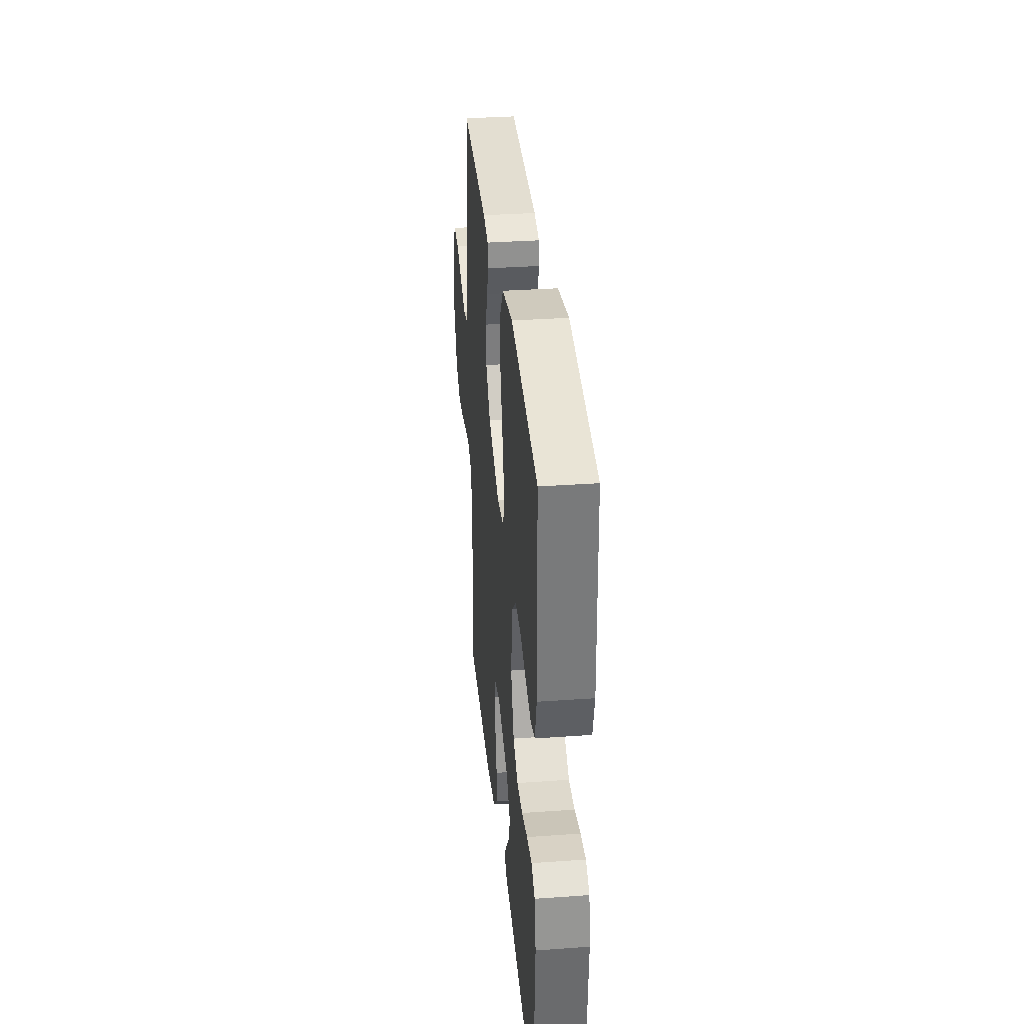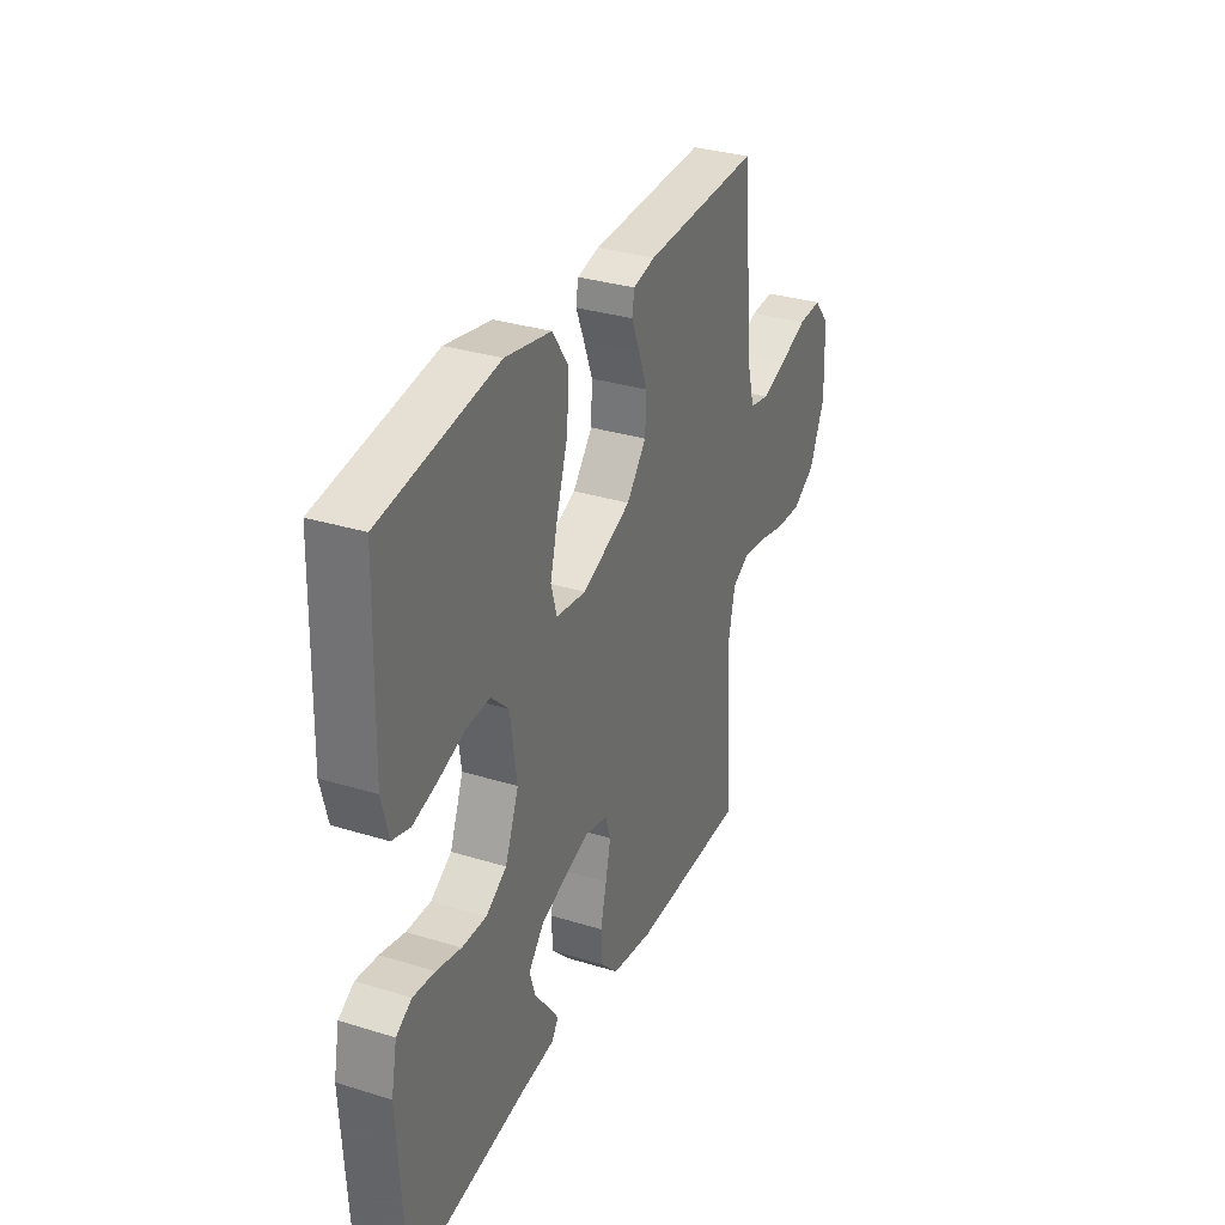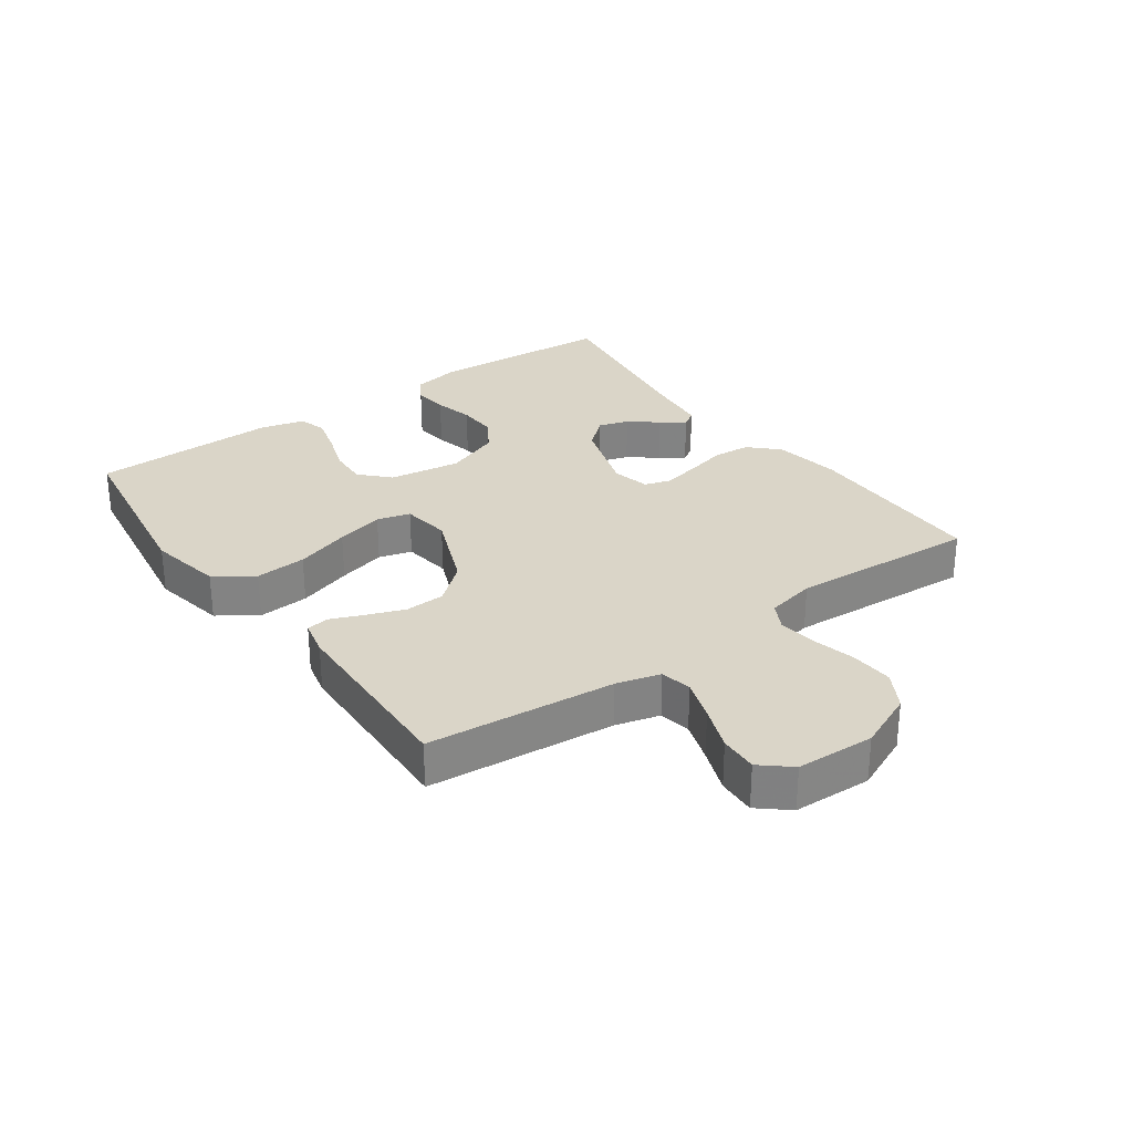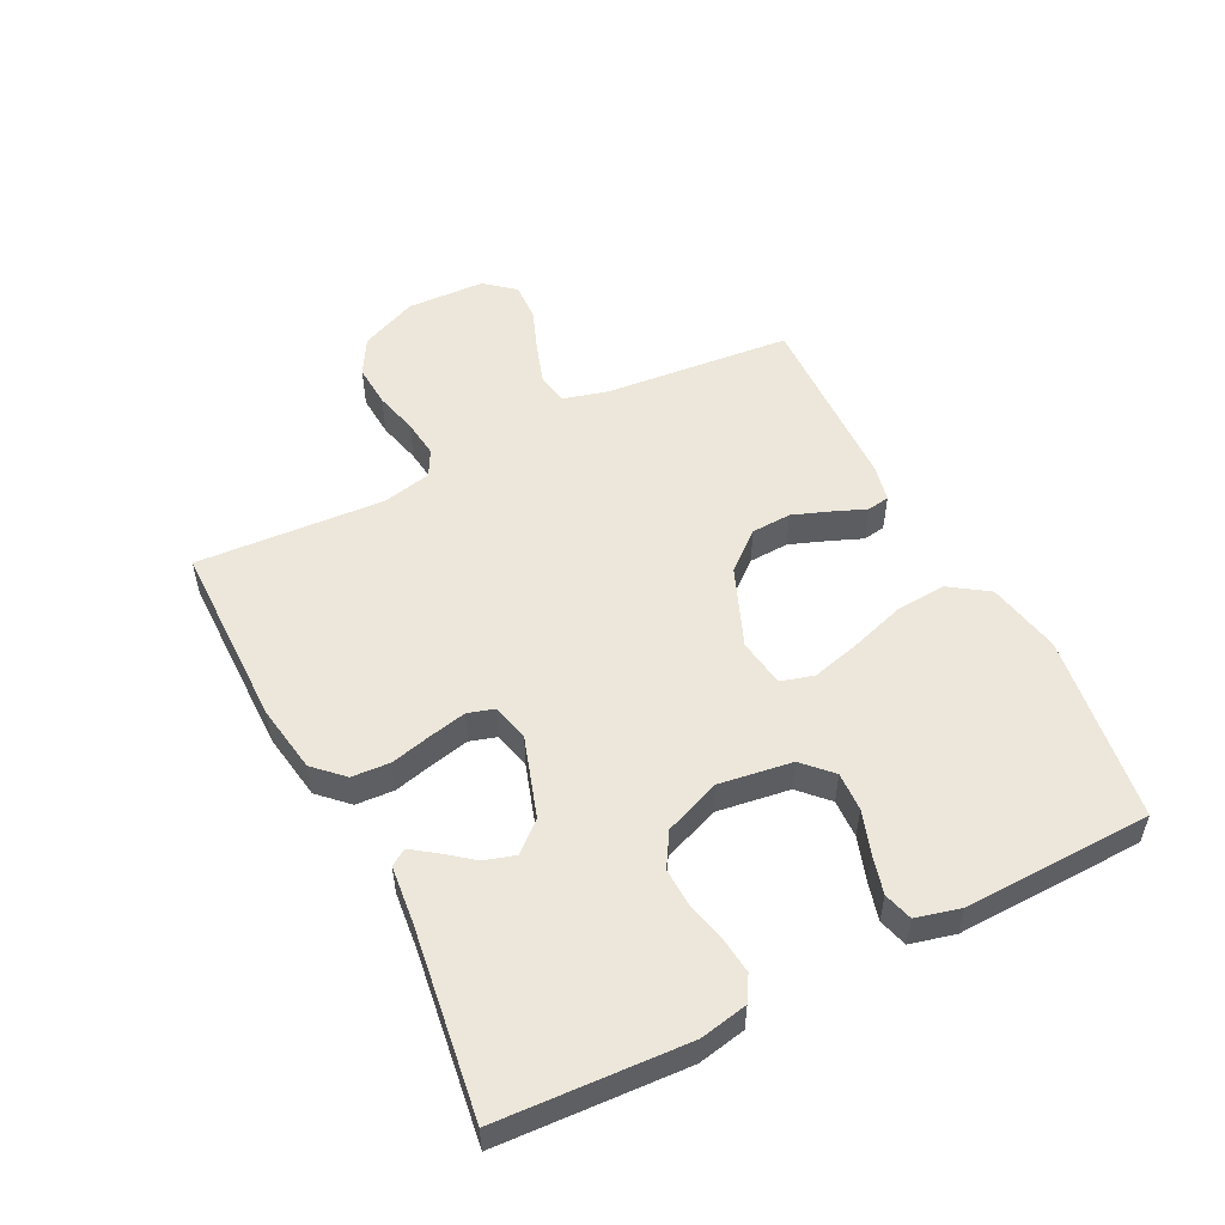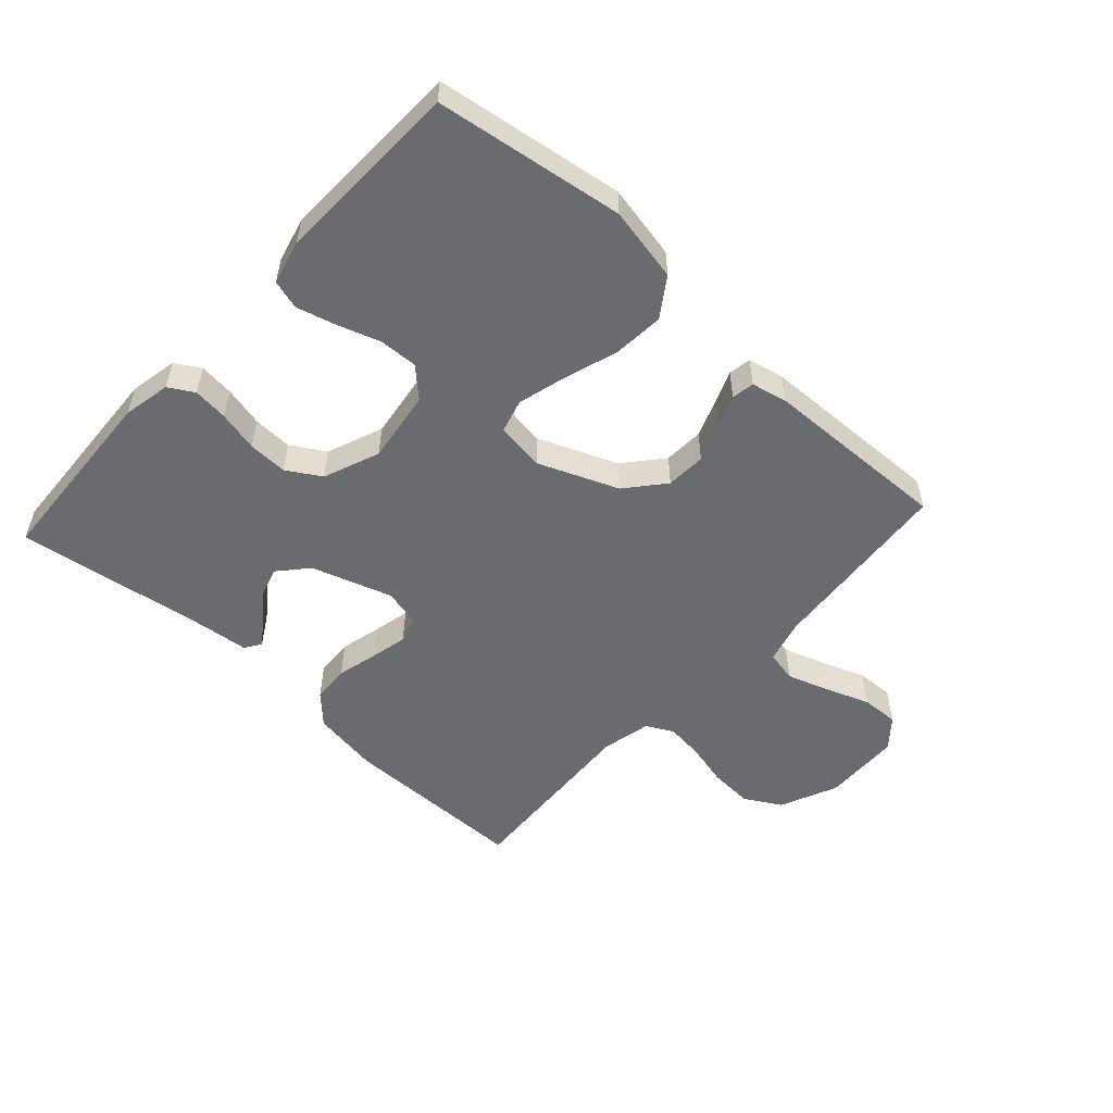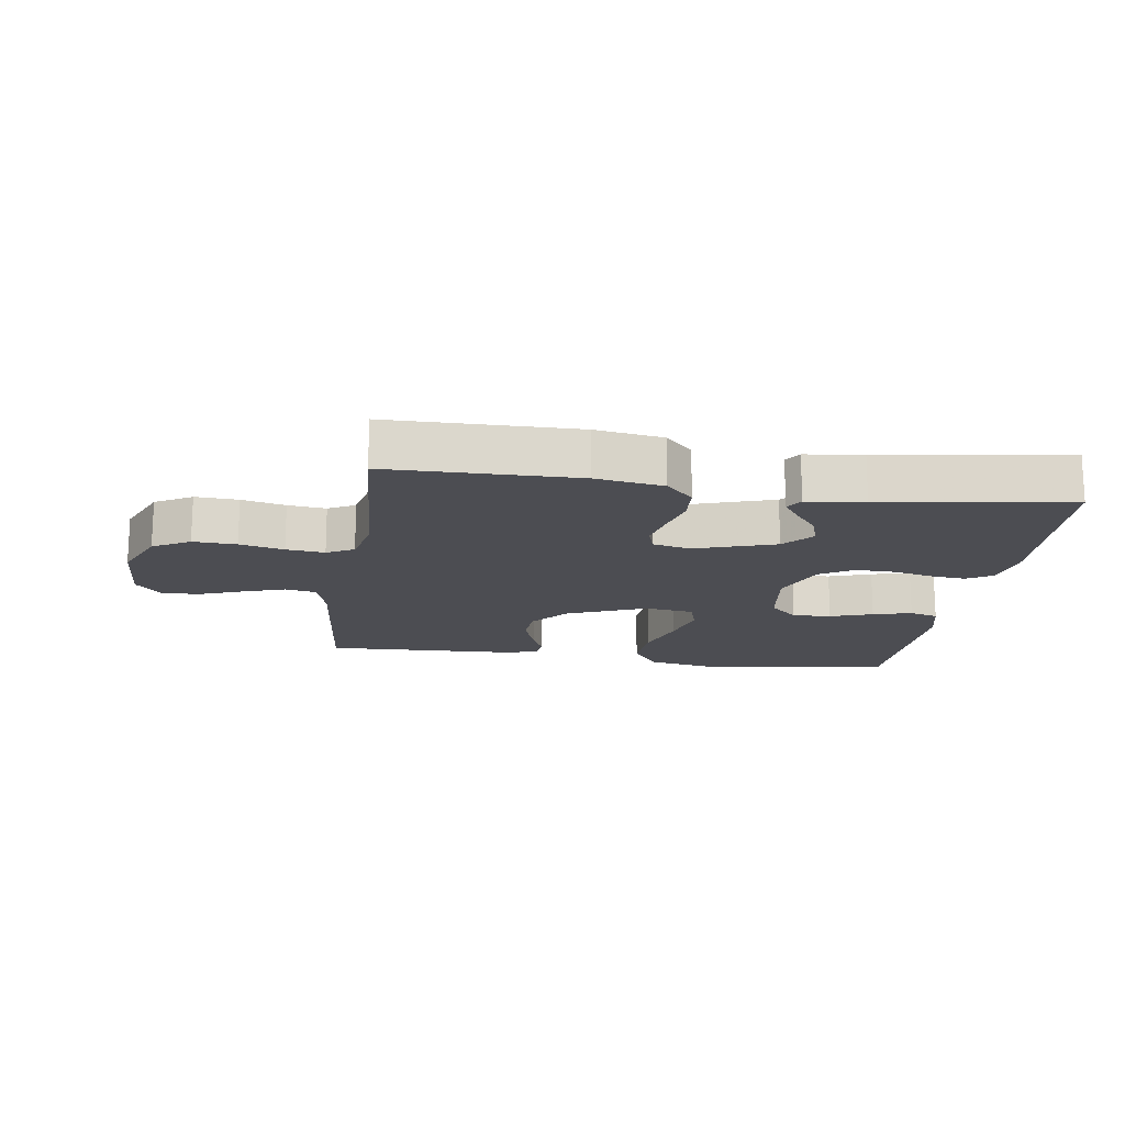
<metadata>
{"format":"obj","ext":"obj","renderer":"f3d","projection":"perspective","resolution":1024,"background":"white","views":[{"elev":33.9,"azim":-95.5,"up":"+Z"},{"elev":32.1,"azim":-66.6,"up":"+Z"},{"elev":29.1,"azim":54.4,"up":"+Y"},{"elev":52.6,"azim":-117.0,"up":"+Y"},{"elev":-53.4,"azim":-42.6,"up":"+Y"},{"elev":-16.3,"azim":171.6,"up":"+Y"}]}
</metadata>
<code>
v -0.5 0.07 -0.5
v -0.517 0.07 -0.2
v -0.502 0.07 -0.124
v -0.462 0.07 -0.1
v -0.406 0.07 -0.106
v -0.342 0.07 -0.121
v -0.279 0.07 -0.123
v -0.225 0.07 -0.09
v -0.19 0.07 0
v -0.207 0.07 0.116
v -0.252 0.07 0.159
v -0.314 0.07 0.156
v -0.382 0.07 0.133
v -0.444 0.07 0.116
v -0.49 0.07 0.129
v -0.508 0.07 0.2
v -0.5 0.07 0.5
v -0.2 0.07 0.545
v -0.081 0.07 0.522
v -0.039 0.07 0.461
v -0.045 0.07 0.379
v -0.073 0.07 0.292
v -0.093 0.07 0.215
v -0.078 0.07 0.162
v 0 0.07 0.151
v 0.127 0.07 0.203
v 0.178 0.07 0.264
v 0.181 0.07 0.328
v 0.158 0.07 0.389
v 0.137 0.07 0.44
v 0.143 0.07 0.476
v 0.2 0.07 0.489
v 0.5 0.07 0.5
v 0.528 0.07 0.2
v 0.547 0.07 0.13
v 0.597 0.07 0.12
v 0.663 0.07 0.142
v 0.734 0.07 0.169
v 0.795 0.07 0.172
v 0.835 0.07 0.125
v 0.84 0.07 0
v 0.8 0.07 -0.092
v 0.741 0.07 -0.126
v 0.672 0.07 -0.122
v 0.602 0.07 -0.105
v 0.541 0.07 -0.098
v 0.498 0.07 -0.121
v 0.481 0.07 -0.2
v 0.5 0.07 -0.5
v 0.2 0.07 -0.503
v 0.092 0.07 -0.486
v 0.048 0.07 -0.441
v 0.044 0.07 -0.38
v 0.06 0.07 -0.315
v 0.073 0.07 -0.255
v 0.06 0.07 -0.213
v 0 0.07 -0.199
v -0.128 0.07 -0.241
v -0.169 0.07 -0.288
v -0.154 0.07 -0.337
v -0.118 0.07 -0.382
v -0.091 0.07 -0.42
v -0.108 0.07 -0.446
v -0.2 0.07 -0.456
v -0.5 0 -0.5
v -0.517 0 -0.2
v -0.502 0 -0.124
v -0.462 0 -0.1
v -0.406 0 -0.106
v -0.342 0 -0.121
v -0.279 0 -0.123
v -0.225 0 -0.09
v -0.19 0 0
v -0.207 0 0.116
v -0.252 0 0.159
v -0.314 0 0.156
v -0.382 0 0.133
v -0.444 0 0.116
v -0.49 0 0.129
v -0.508 0 0.2
v -0.5 0 0.5
v -0.2 0 0.545
v -0.081 0 0.522
v -0.039 0 0.461
v -0.045 0 0.379
v -0.073 0 0.292
v -0.093 0 0.215
v -0.078 0 0.162
v 0 0 0.151
v 0.127 0 0.203
v 0.178 0 0.264
v 0.181 0 0.328
v 0.158 0 0.389
v 0.137 0 0.44
v 0.143 0 0.476
v 0.2 0 0.489
v 0.5 0 0.5
v 0.528 0 0.2
v 0.547 0 0.13
v 0.597 0 0.12
v 0.663 0 0.142
v 0.734 0 0.169
v 0.795 0 0.172
v 0.835 0 0.125
v 0.84 0 0
v 0.8 0 -0.092
v 0.741 0 -0.126
v 0.672 0 -0.122
v 0.602 0 -0.105
v 0.541 0 -0.098
v 0.498 0 -0.121
v 0.481 0 -0.2
v 0.5 0 -0.5
v 0.2 0 -0.503
v 0.092 0 -0.486
v 0.048 0 -0.441
v 0.044 0 -0.38
v 0.06 0 -0.315
v 0.073 0 -0.255
v 0.06 0 -0.213
v 0 0 -0.199
v -0.128 0 -0.241
v -0.169 0 -0.288
v -0.154 0 -0.337
v -0.118 0 -0.382
v -0.091 0 -0.42
v -0.108 0 -0.446
v -0.2 0 -0.456
f 62 63 64
f 61 62 64
f 60 61 64
f 4 5 6
f 3 4 6
f 2 3 6
f 1 2 6
f 64 1 6
f 60 64 6
f 59 60 6
f 58 59 6 7
f 57 58 7 8
f 56 57 8 9
f 52 53 54
f 51 52 54
f 50 51 54
f 49 50 54
f 48 49 54
f 47 48 54 55
f 46 47 55 56
f 43 44 45
f 42 43 45
f 41 42 45
f 40 41 45
f 39 40 45
f 38 39 45
f 37 38 45
f 36 37 45 46
f 56 9 10
f 46 56 10
f 36 46 10
f 35 36 10
f 32 33 34
f 31 32 34
f 30 31 34
f 29 30 34
f 28 29 34 35
f 20 21 22
f 19 20 22
f 18 19 22
f 17 18 22
f 16 17 22
f 15 16 22
f 14 15 22
f 13 14 22
f 12 13 22
f 11 12 22 23
f 10 11 23 24
f 27 28 35
f 26 27 35
f 25 26 35
f 25 35 10
f 10 24 25
f 128 127 126
f 128 126 125
f 128 125 124
f 70 69 68
f 70 68 67
f 70 67 66
f 70 66 65
f 70 65 128
f 70 128 124
f 70 124 123
f 71 70 123 122
f 72 71 122 121
f 73 72 121 120
f 118 117 116
f 118 116 115
f 118 115 114
f 118 114 113
f 118 113 112
f 119 118 112 111
f 120 119 111 110
f 109 108 107
f 109 107 106
f 109 106 105
f 109 105 104
f 109 104 103
f 109 103 102
f 109 102 101
f 110 109 101 100
f 74 73 120
f 74 120 110
f 74 110 100
f 74 100 99
f 98 97 96
f 98 96 95
f 98 95 94
f 98 94 93
f 99 98 93 92
f 86 85 84
f 86 84 83
f 86 83 82
f 86 82 81
f 86 81 80
f 86 80 79
f 86 79 78
f 86 78 77
f 86 77 76
f 87 86 76 75
f 88 87 75 74
f 99 92 91
f 99 91 90
f 99 90 89
f 74 99 89
f 89 88 74
f 1 65 66 2
f 2 66 67 3
f 3 67 68 4
f 4 68 69 5
f 5 69 70 6
f 6 70 71 7
f 7 71 72 8
f 8 72 73 9
f 9 73 74 10
f 10 74 75 11
f 11 75 76 12
f 12 76 77 13
f 13 77 78 14
f 14 78 79 15
f 15 79 80 16
f 16 80 81 17
f 17 81 82 18
f 18 82 83 19
f 19 83 84 20
f 20 84 85 21
f 21 85 86 22
f 22 86 87 23
f 23 87 88 24
f 24 88 89 25
f 25 89 90 26
f 26 90 91 27
f 27 91 92 28
f 28 92 93 29
f 29 93 94 30
f 30 94 95 31
f 31 95 96 32
f 32 96 97 33
f 33 97 98 34
f 34 98 99 35
f 35 99 100 36
f 36 100 101 37
f 37 101 102 38
f 38 102 103 39
f 39 103 104 40
f 40 104 105 41
f 41 105 106 42
f 42 106 107 43
f 43 107 108 44
f 44 108 109 45
f 45 109 110 46
f 46 110 111 47
f 47 111 112 48
f 48 112 113 49
f 49 113 114 50
f 50 114 115 51
f 51 115 116 52
f 52 116 117 53
f 53 117 118 54
f 54 118 119 55
f 55 119 120 56
f 56 120 121 57
f 57 121 122 58
f 58 122 123 59
f 59 123 124 60
f 60 124 125 61
f 61 125 126 62
f 62 126 127 63
f 63 127 128 64
f 64 128 65 1

</code>
